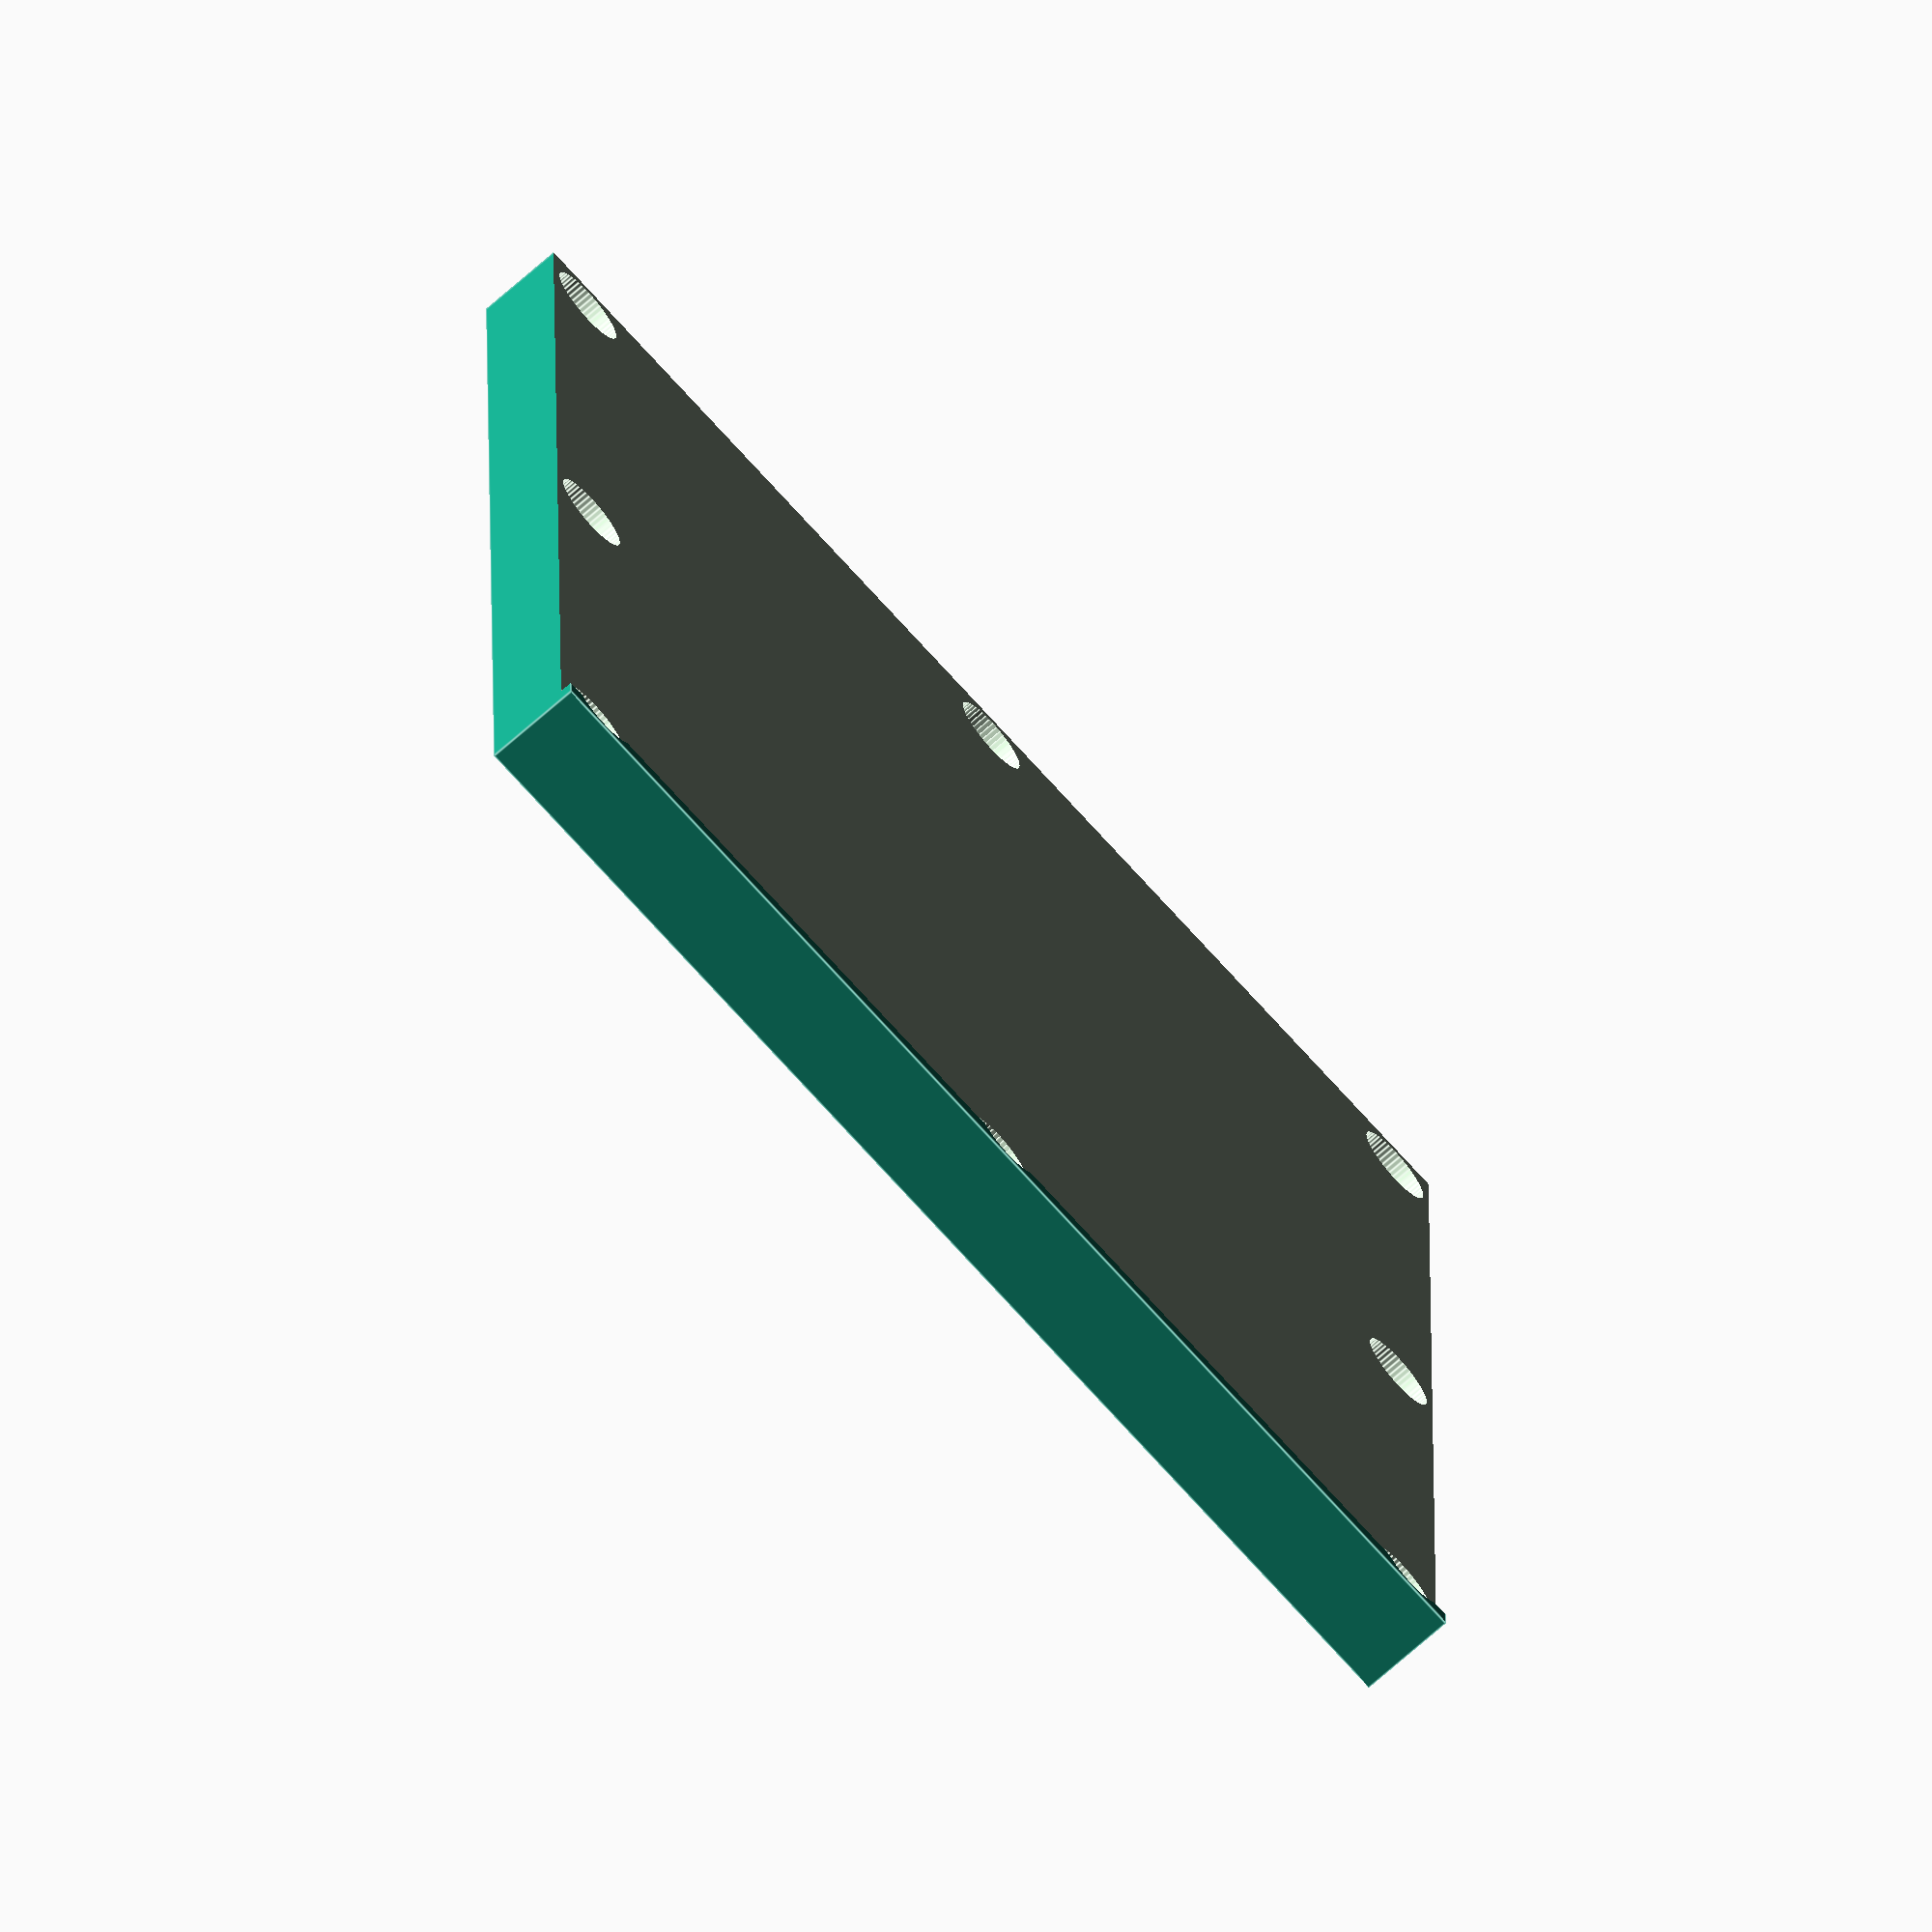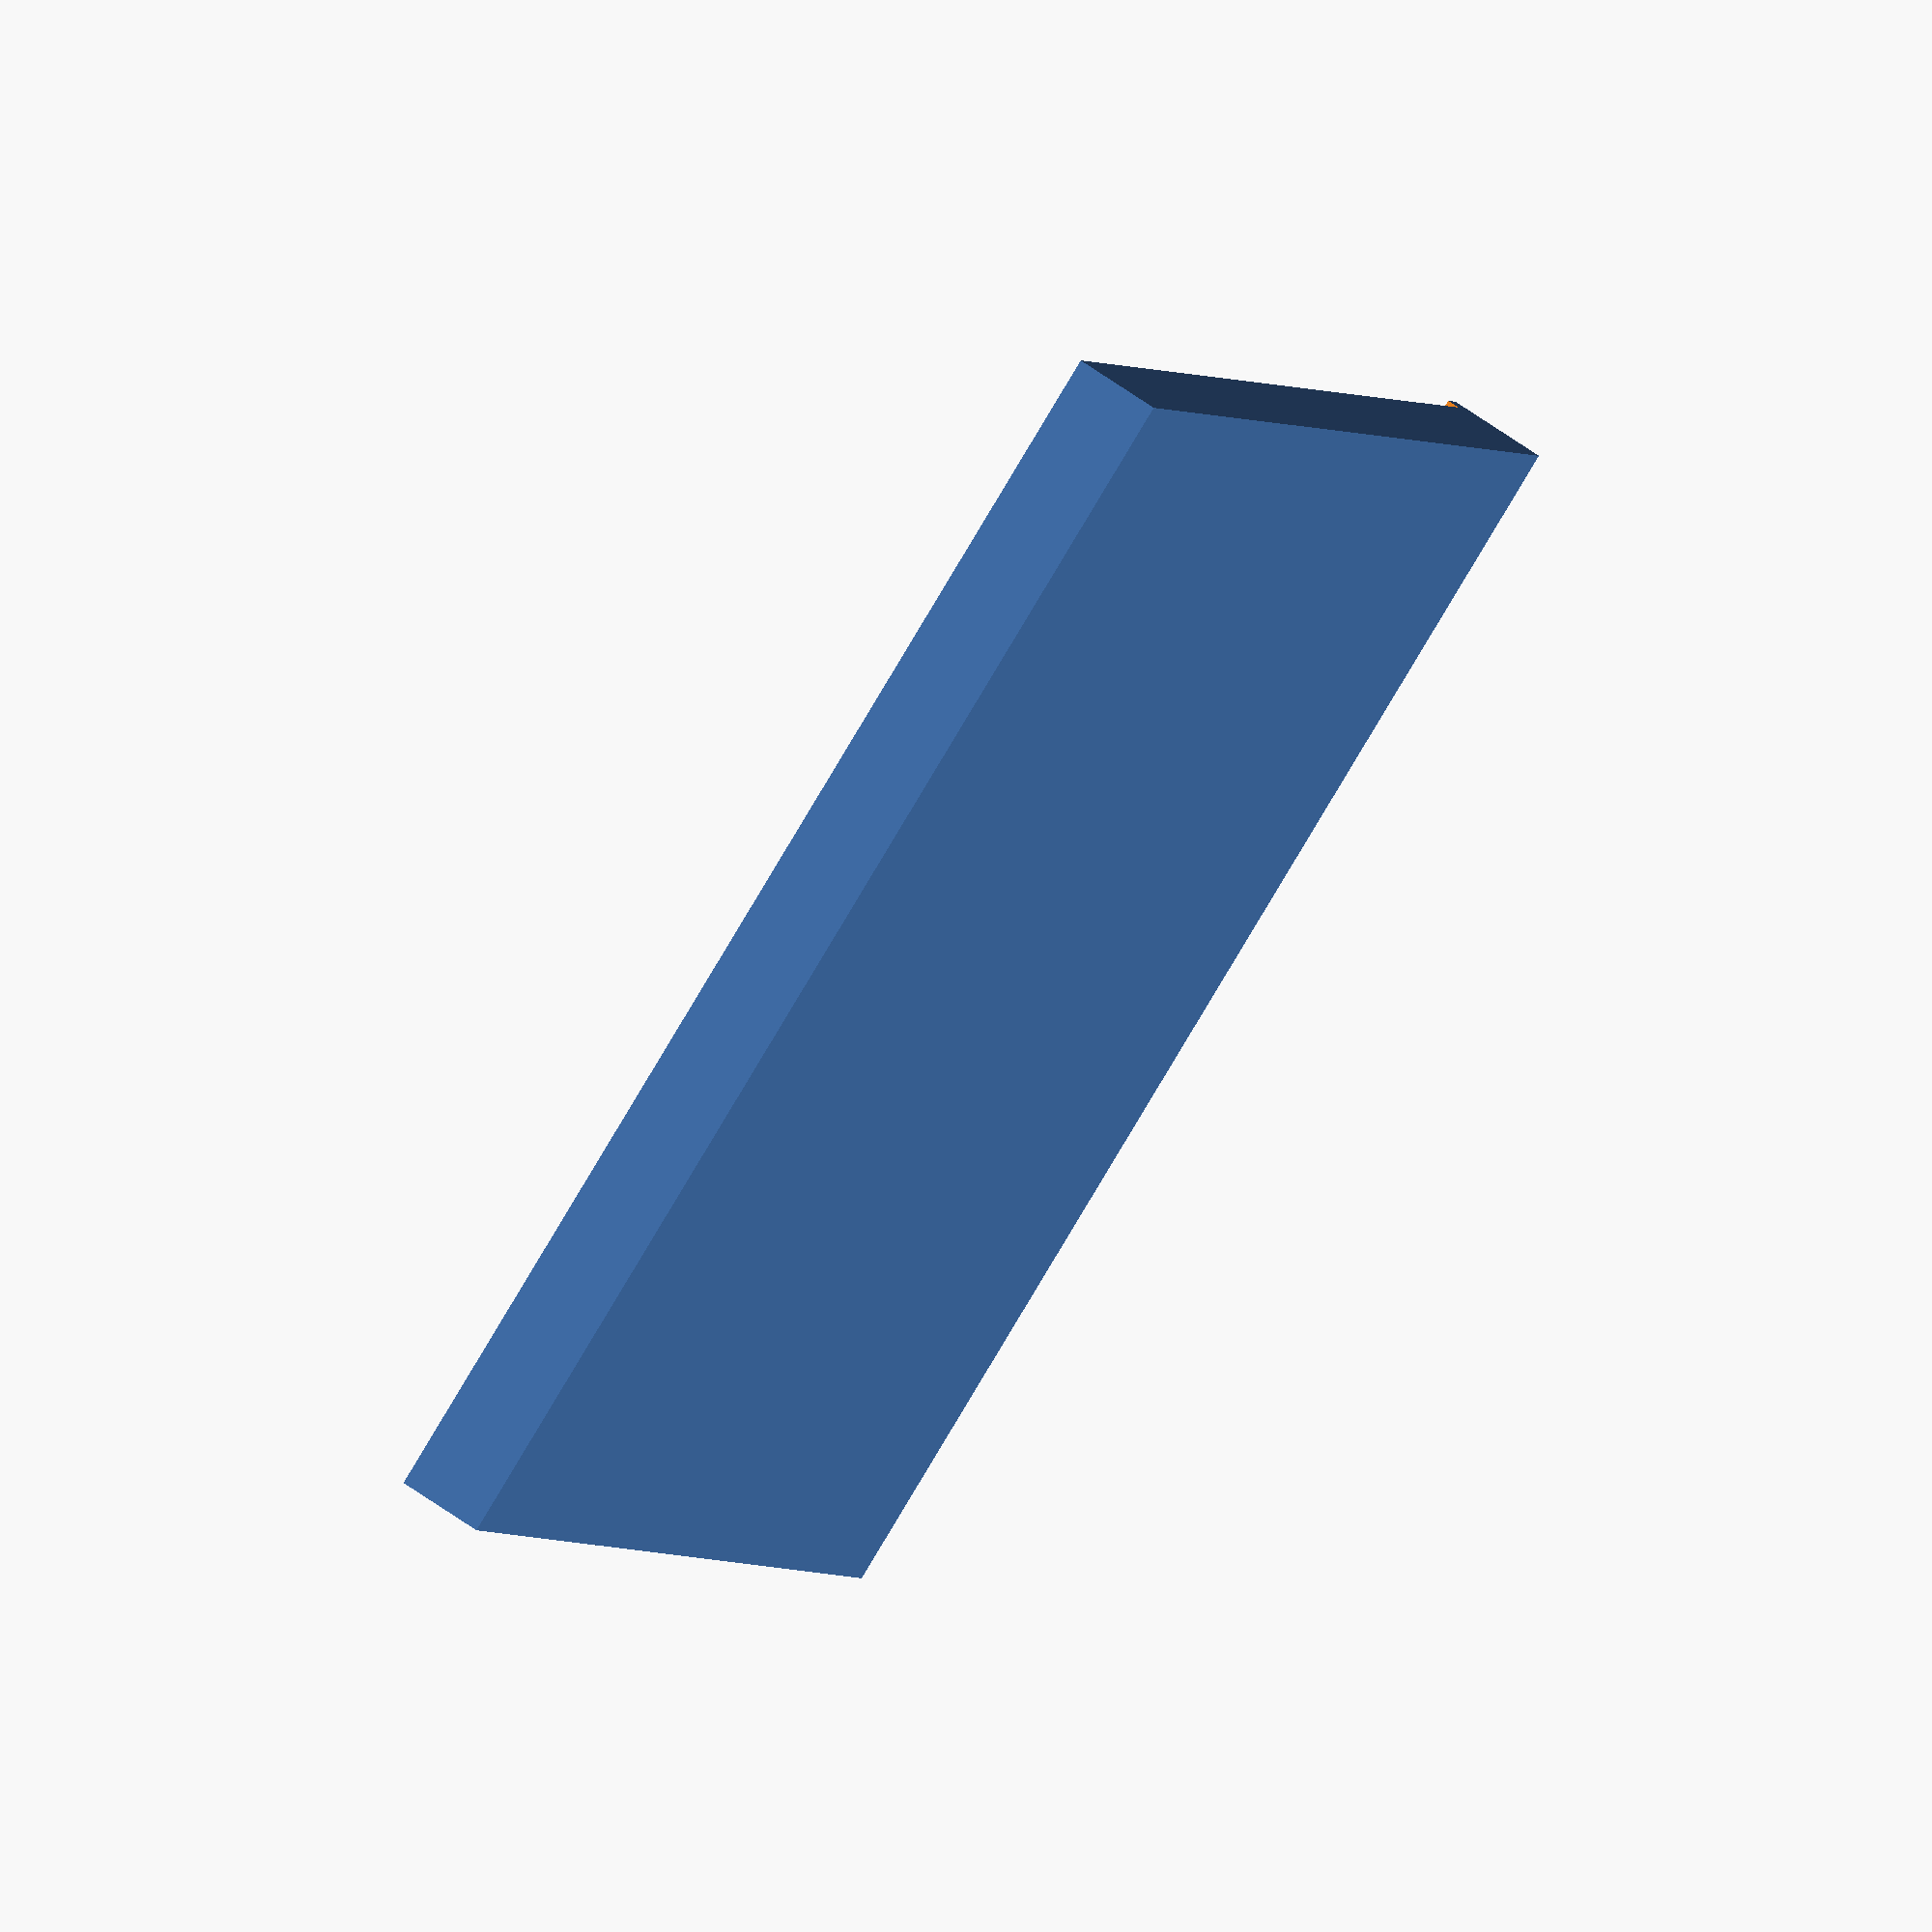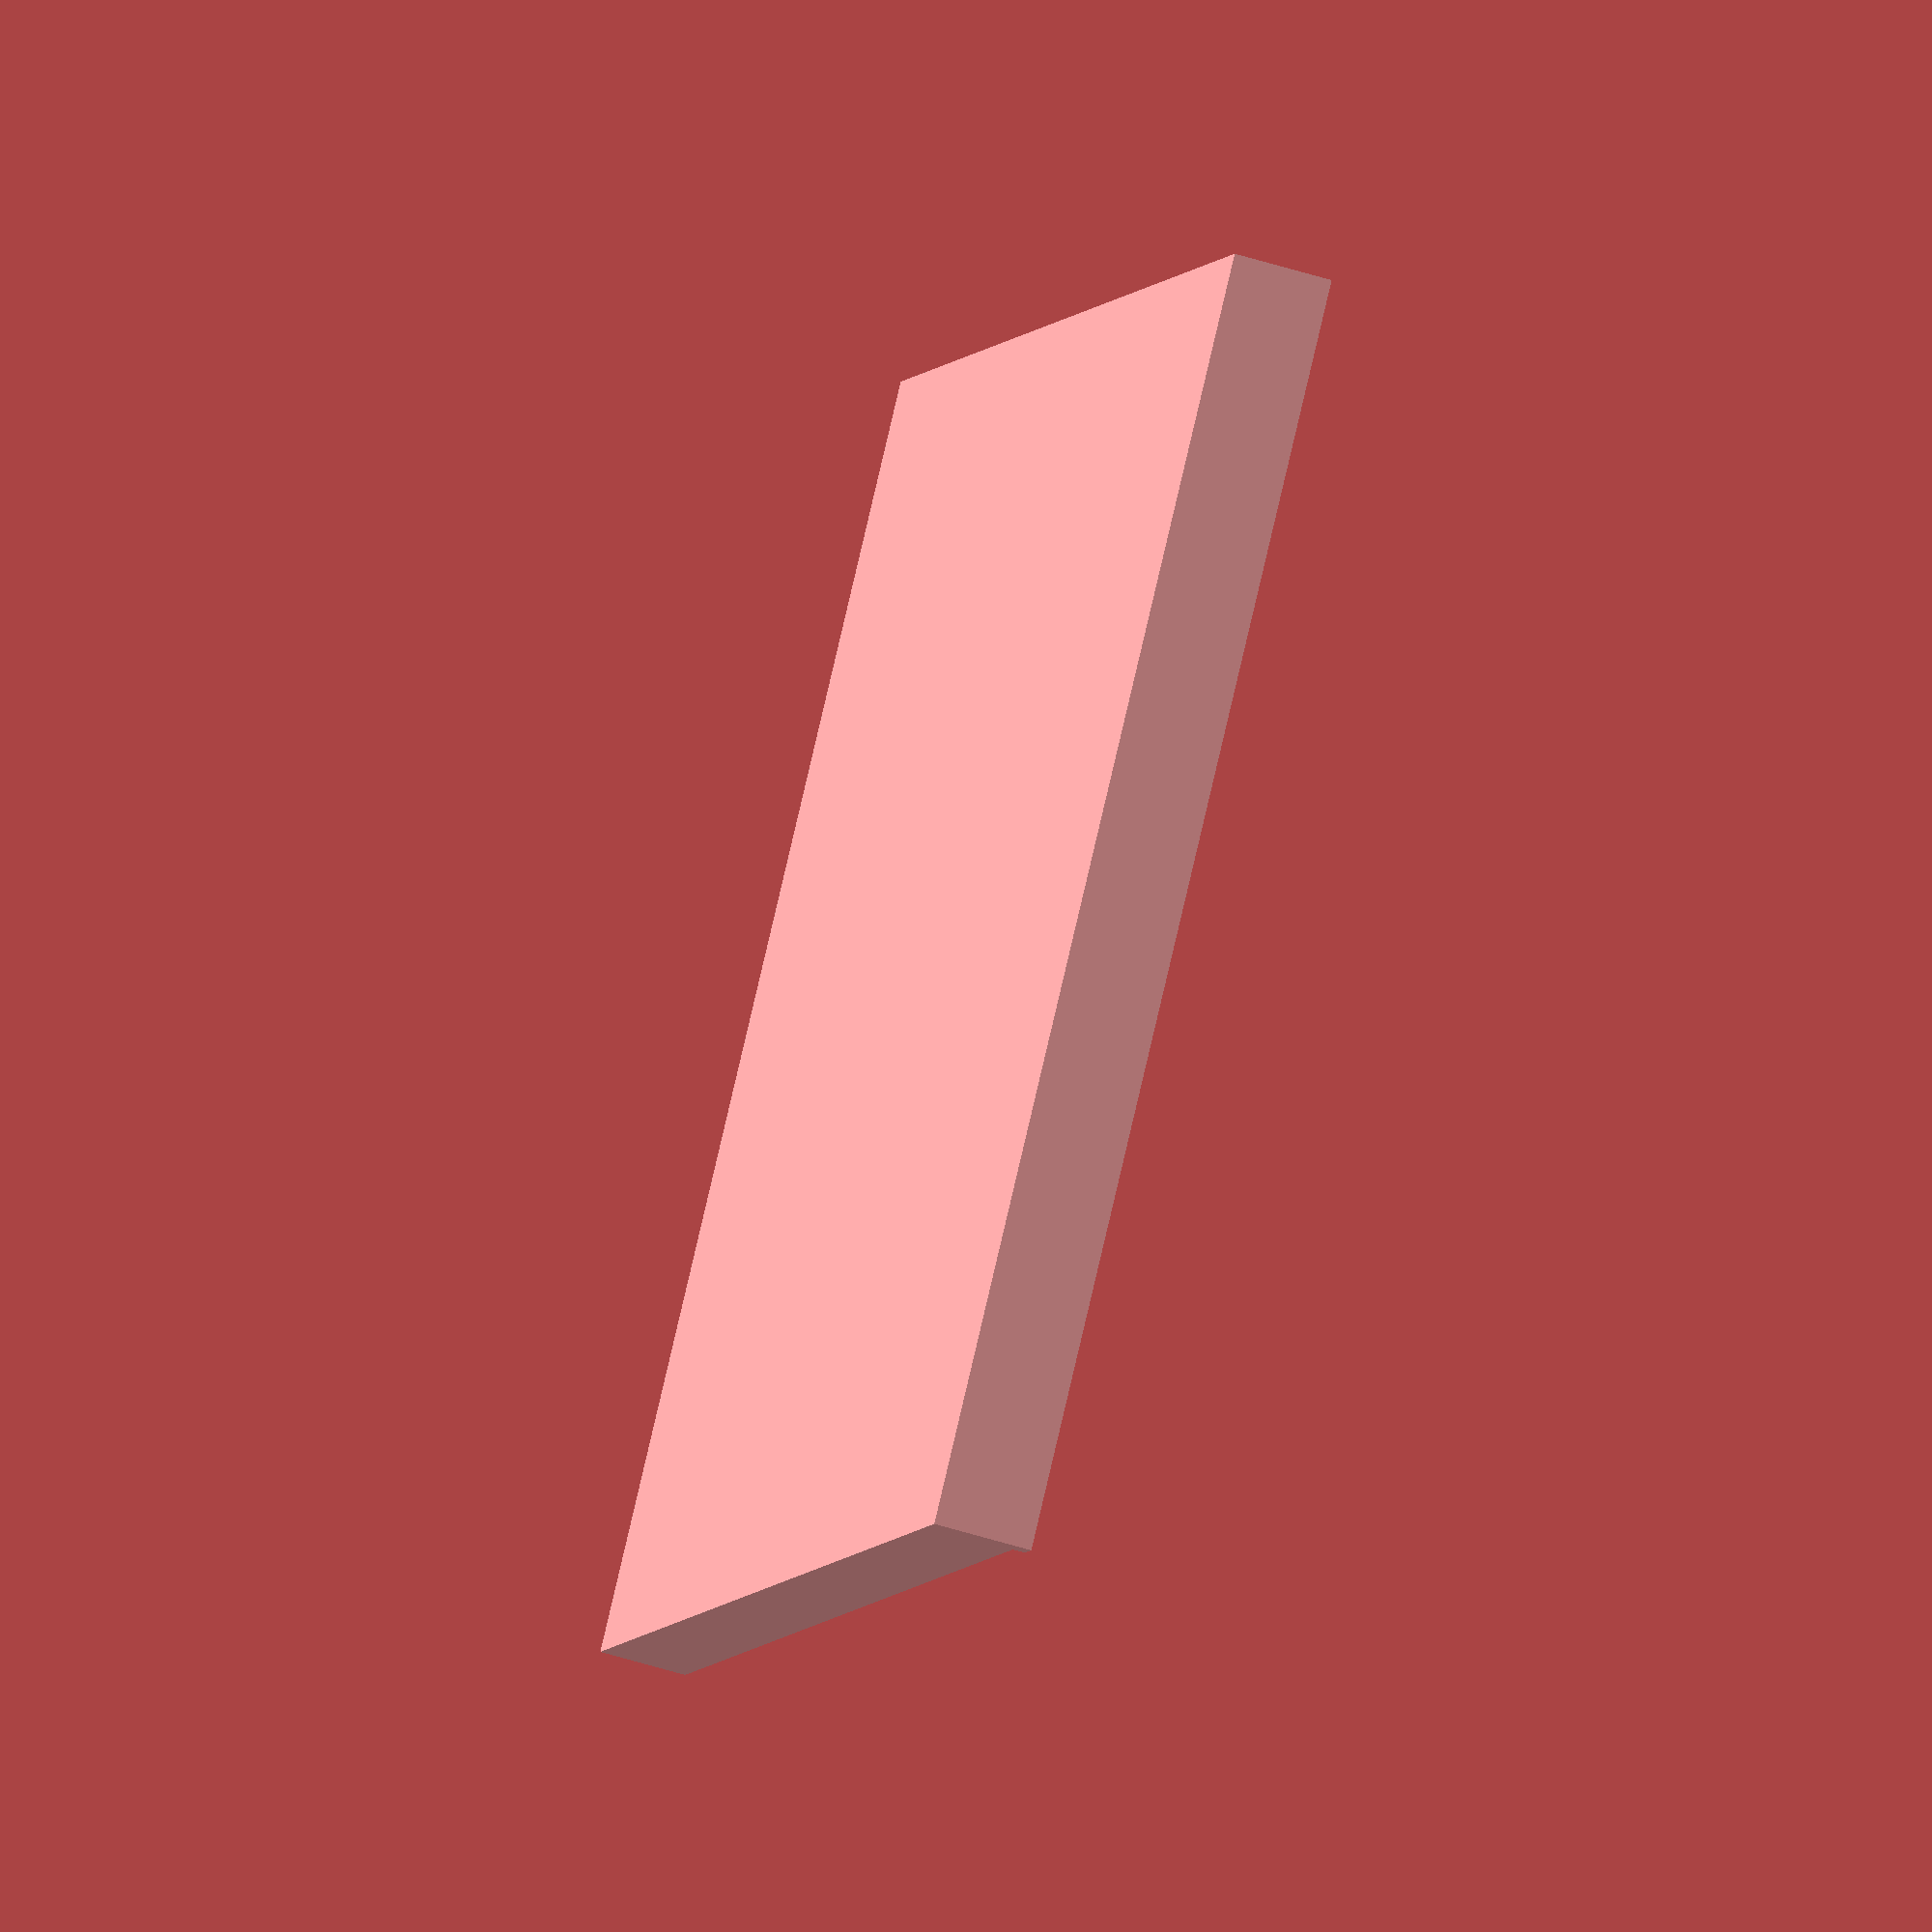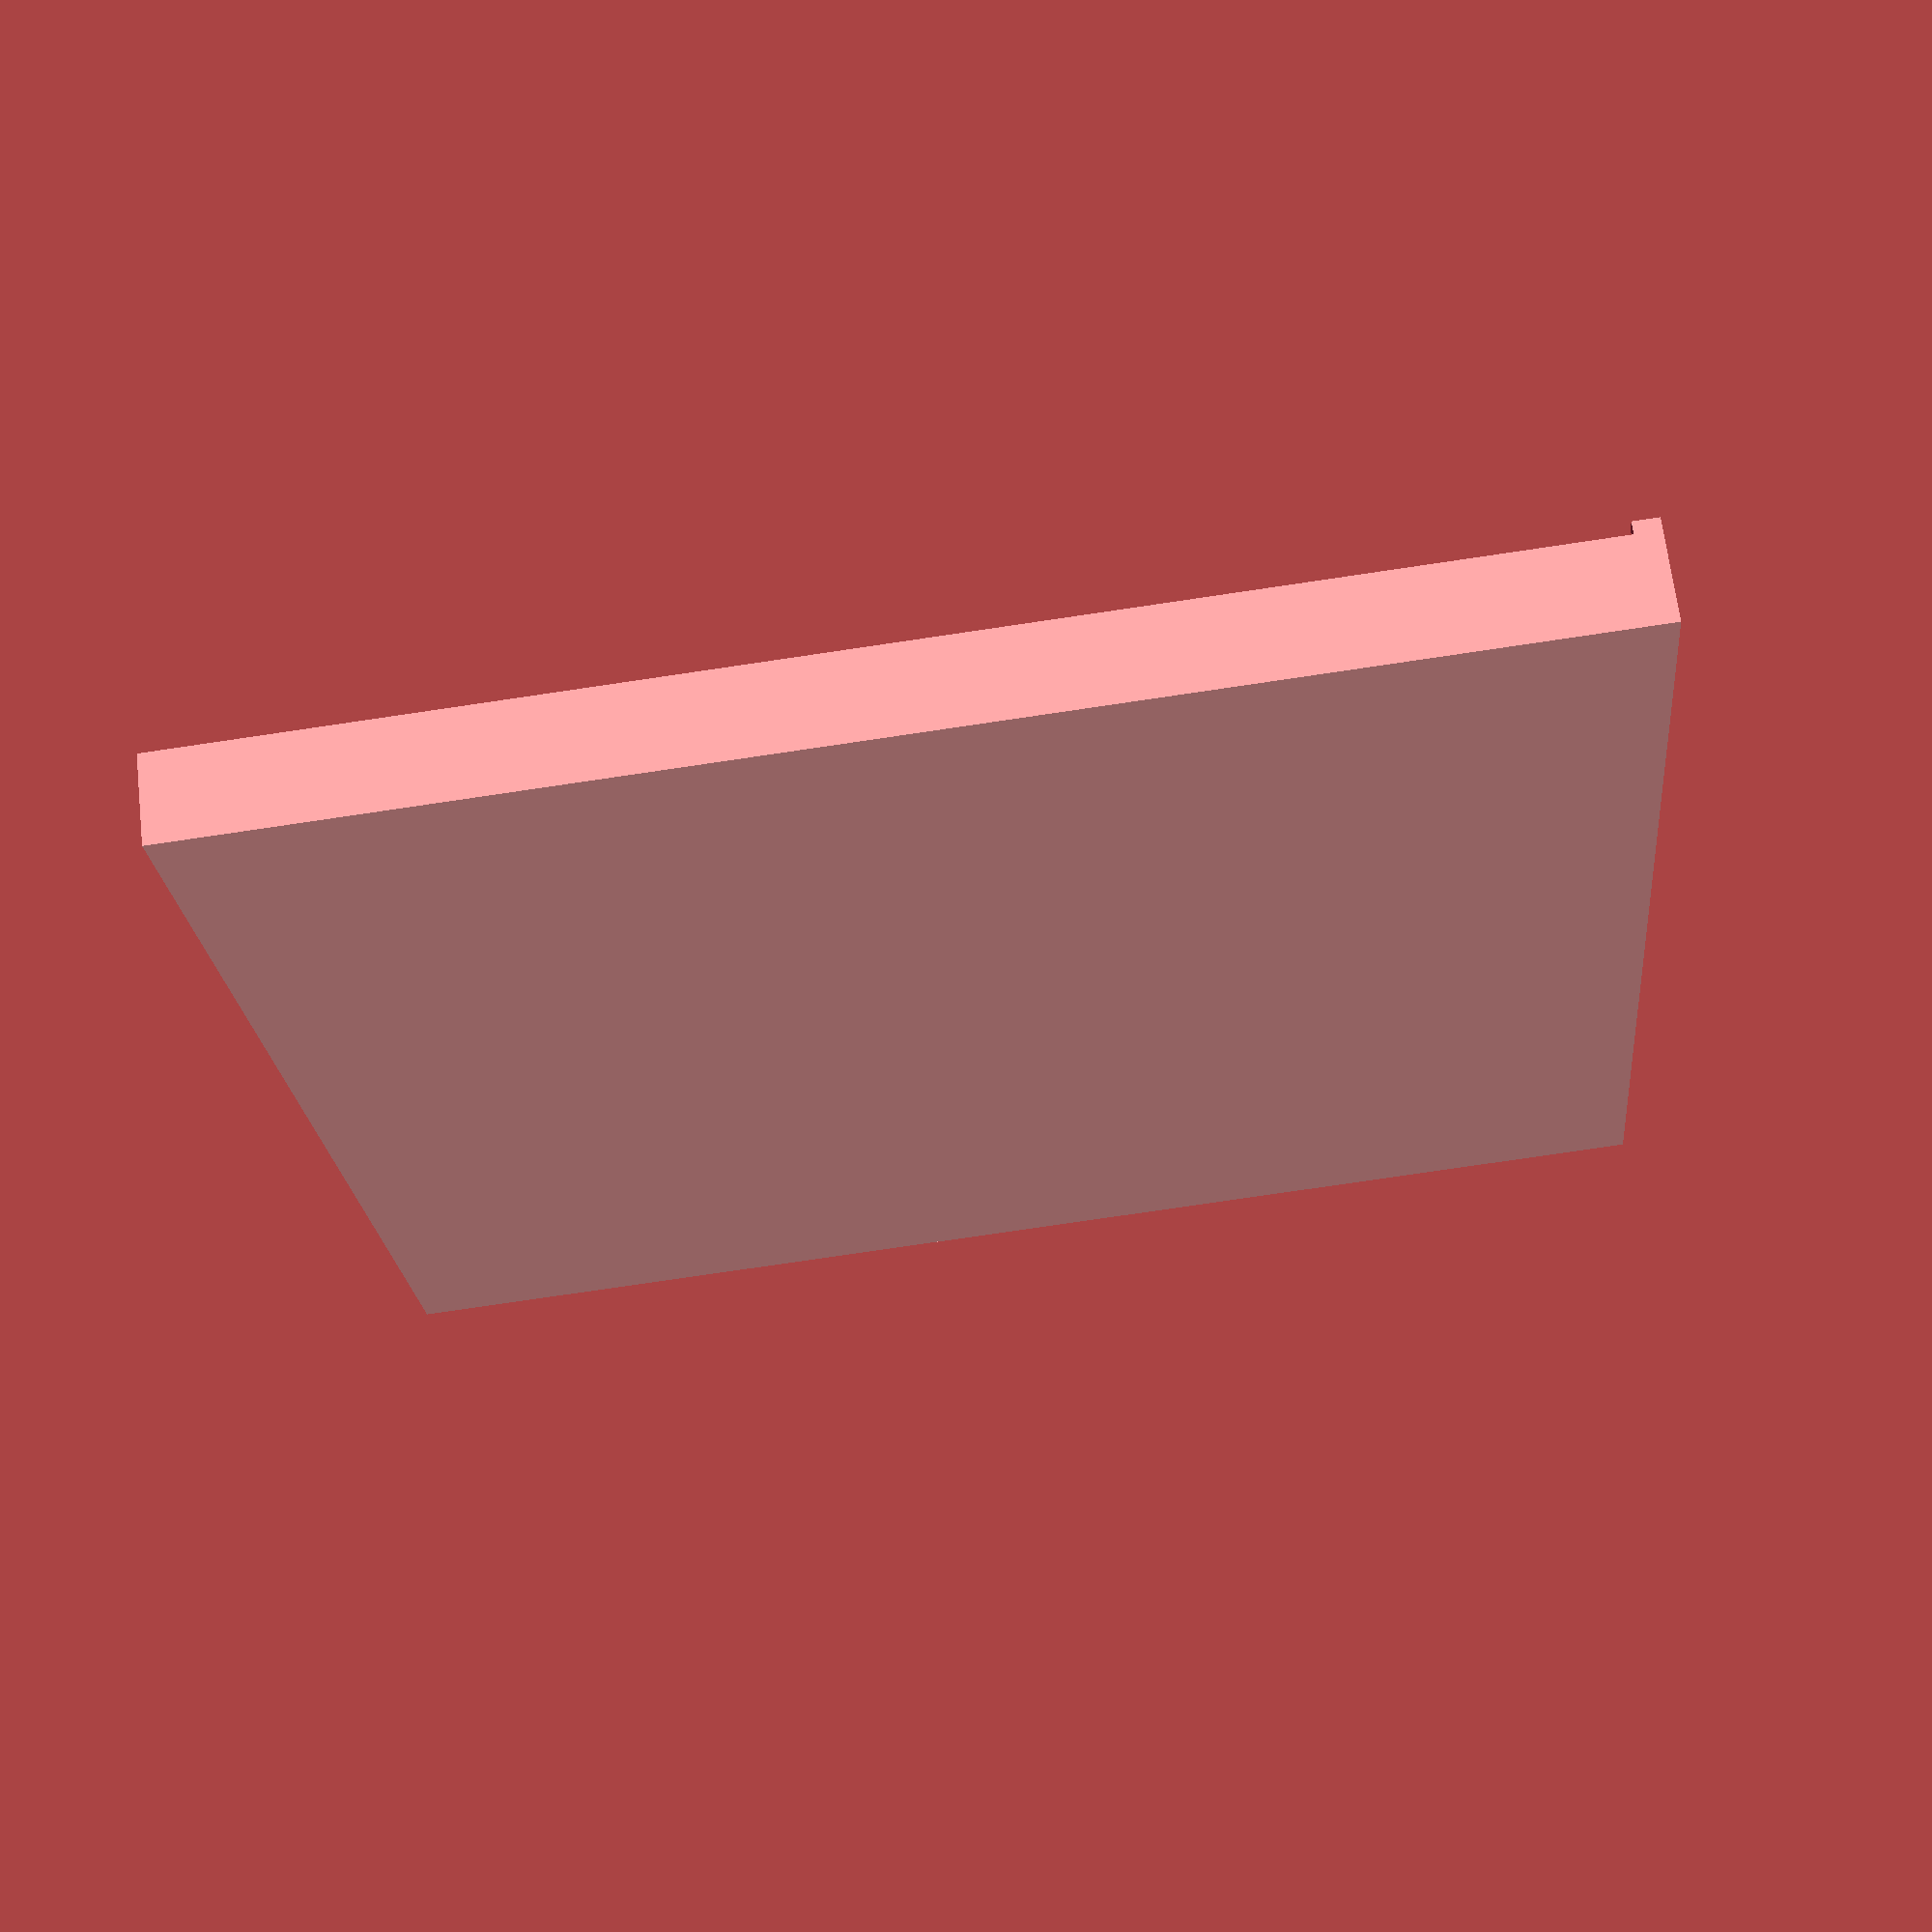
<openscad>
inset_x = 80;
inset_y = 78;
inset_z = 2.5;

outer_x = 77;
outer_y = 79;
outer_z = 6;

hole_r = 2.5;
hole_z = 5;
$fn=50;

edge_inset = 6;

hole_x = ((outer_x - edge_inset) / 2);
neg_hole_x = (((outer_x - edge_inset) / 2) * -1);
hole_y = ((outer_y - edge_inset) / 2);
neg_hole_y = (((outer_y - edge_inset) / 2) * -1 );

difference() {
    cube([outer_x, outer_y, outer_z], center = true);
    translate([0, -1, 3.5])
    {
        cube([inset_x, inset_y, inset_z], center = true);
    }
    
    /* Top right */
    translate([hole_x, hole_y, -1.5])
    {
        cylinder(hole_z, hole_r, hole_r, false);
    }
    
    /* Top Mid */
    translate([0, hole_y, -1.5])
    {
        cylinder(outer_x, hole_r, hole_r, false);
    }

    /* Top Left */
    translate([neg_hole_x, hole_y, -1.5])
    {
        cylinder(hole_z, hole_r, hole_r, false);
    }

    /* Mid Right */
    translate([hole_x, 0, -1.5])
    {
        cylinder(hole_z, hole_r, hole_r, false);
    }   
    
    /* Mid Left */
    translate([neg_hole_x, 0, -1.5])
    {
        cylinder(hole_z, hole_r, hole_r, false);
    }
    
    /* Bottom Right */
    translate([hole_x, neg_hole_y, -1.5])
    {
        cylinder(hole_z, hole_r, hole_r, false);
    }
    
    /* Bottom Mid */
    translate([0, neg_hole_y, -1.5])
    {
        cylinder(outer_x, hole_r, hole_r, false);
    }

    /* Bottom Left */
    translate([neg_hole_x, neg_hole_y, -1.5])
    {
        cylinder(hole_z, hole_r, hole_r, false);
    }
}

</openscad>
<views>
elev=251.1 azim=359.5 roll=228.5 proj=o view=edges
elev=296.3 azim=209.0 roll=125.9 proj=o view=solid
elev=230.0 azim=47.3 roll=289.6 proj=o view=solid
elev=112.8 azim=95.0 roll=6.8 proj=p view=solid
</views>
